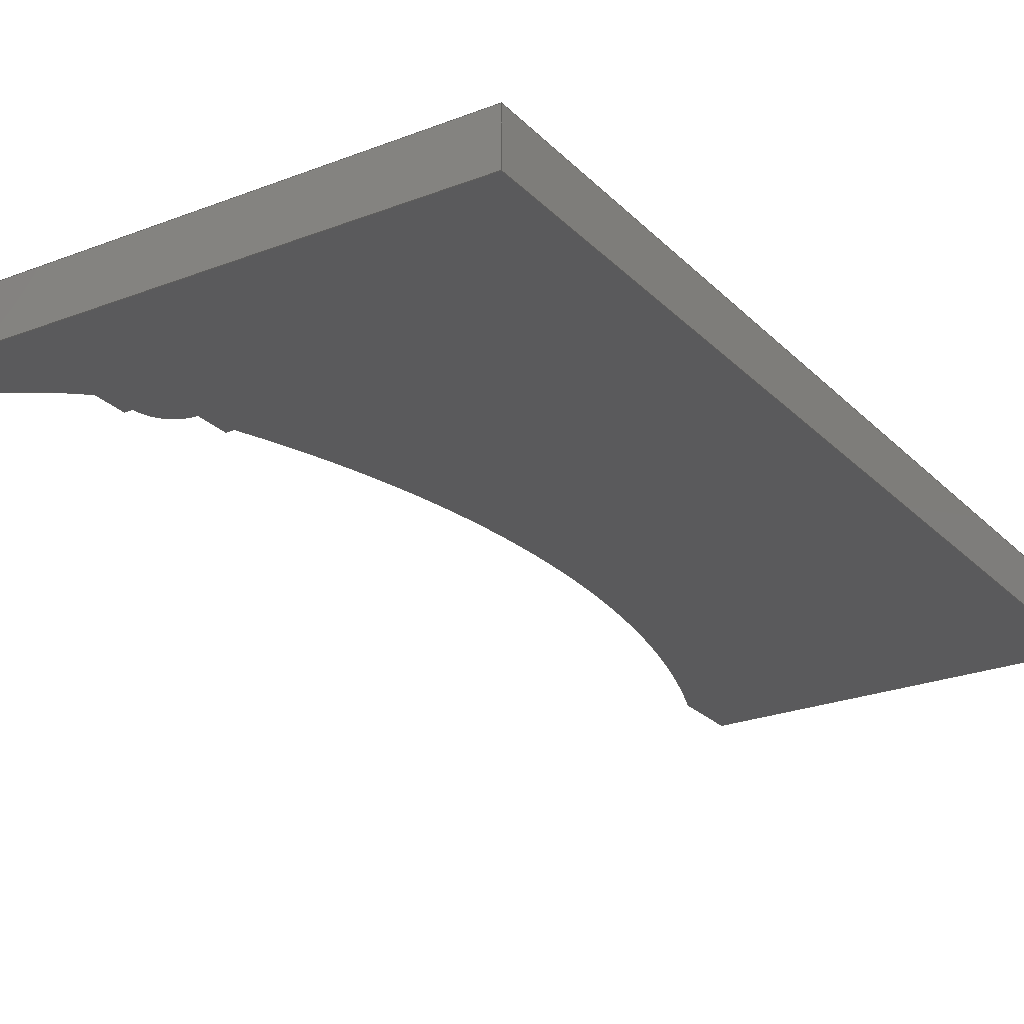
<metadata>
{"format":"step","ext":"step","renderer":"f3d","projection":"perspective","resolution":1024,"background":"white","views":[{"elev":-24.6,"azim":32.5,"up":"+Z"}]}
</metadata>
<code>
ISO-10303-21;
DATA;
#1=MECHANICAL_DESIGN_GEOMETRIC_PRESENTATION_REPRESENTATION('',(#4),#446);
#2=SHAPE_REPRESENTATION_RELATIONSHIP('SRR','None',#456,#3);
#3=ADVANCED_BREP_SHAPE_REPRESENTATION('',(#5),#445);
#4=STYLED_ITEM('',(#465),#5);
#5=MANIFOLD_SOLID_BREP('Body1',#258);
#6=CIRCLE('',#274,0.9222);
#7=CIRCLE('',#275,0.9222);
#8=CIRCLE('',#277,7.47);
#9=CIRCLE('',#278,7.47);
#10=CIRCLE('',#282,1.017);
#11=CIRCLE('',#283,1.017);
#12=CIRCLE('',#287,28.5);
#13=CIRCLE('',#288,28.5);
#14=CYLINDRICAL_SURFACE('',#273,0.9222);
#15=CYLINDRICAL_SURFACE('',#276,7.47);
#16=CYLINDRICAL_SURFACE('',#281,1.017);
#17=CYLINDRICAL_SURFACE('',#286,28.5);
#18=FACE_OUTER_BOUND('',#32,.T.);
#19=FACE_OUTER_BOUND('',#33,.T.);
#20=FACE_OUTER_BOUND('',#34,.T.);
#21=FACE_OUTER_BOUND('',#35,.T.);
#22=FACE_OUTER_BOUND('',#36,.T.);
#23=FACE_OUTER_BOUND('',#37,.T.);
#24=FACE_OUTER_BOUND('',#38,.T.);
#25=FACE_OUTER_BOUND('',#39,.T.);
#26=FACE_OUTER_BOUND('',#40,.T.);
#27=FACE_OUTER_BOUND('',#41,.T.);
#28=FACE_OUTER_BOUND('',#42,.T.);
#29=FACE_OUTER_BOUND('',#43,.T.);
#30=FACE_OUTER_BOUND('',#44,.T.);
#31=FACE_OUTER_BOUND('',#45,.T.);
#32=EDGE_LOOP('',(#162,#163,#164,#165));
#33=EDGE_LOOP('',(#166,#167,#168,#169));
#34=EDGE_LOOP('',(#170,#171,#172,#173));
#35=EDGE_LOOP('',(#174,#175,#176,#177));
#36=EDGE_LOOP('',(#178,#179,#180,#181));
#37=EDGE_LOOP('',(#182,#183,#184,#185));
#38=EDGE_LOOP('',(#186,#187,#188,#189));
#39=EDGE_LOOP('',(#190,#191,#192,#193));
#40=EDGE_LOOP('',(#194,#195,#196,#197));
#41=EDGE_LOOP('',(#198,#199,#200,#201));
#42=EDGE_LOOP('',(#202,#203,#204,#205));
#43=EDGE_LOOP('',(#206,#207,#208,#209));
#44=EDGE_LOOP('',(#210,#211,#212,#213,#214,#215,#216,#217,#218,#219,#220,
#221));
#45=EDGE_LOOP('',(#222,#223,#224,#225,#226,#227,#228,#229,#230,#231,#232,
#233));
#46=LINE('',#372,#74);
#47=LINE('',#374,#75);
#48=LINE('',#376,#76);
#49=LINE('',#377,#77);
#50=LINE('',#383,#78);
#51=LINE('',#389,#79);
#52=LINE('',#392,#80);
#53=LINE('',#394,#81);
#54=LINE('',#395,#82);
#55=LINE('',#398,#83);
#56=LINE('',#400,#84);
#57=LINE('',#401,#85);
#58=LINE('',#407,#86);
#59=LINE('',#410,#87);
#60=LINE('',#412,#88);
#61=LINE('',#413,#89);
#62=LINE('',#416,#90);
#63=LINE('',#418,#91);
#64=LINE('',#419,#92);
#65=LINE('',#425,#93);
#66=LINE('',#428,#94);
#67=LINE('',#430,#95);
#68=LINE('',#431,#96);
#69=LINE('',#434,#97);
#70=LINE('',#436,#98);
#71=LINE('',#437,#99);
#72=LINE('',#439,#100);
#73=LINE('',#440,#101);
#74=VECTOR('',#298,0.3937);
#75=VECTOR('',#299,0.3937);
#76=VECTOR('',#300,0.3937);
#77=VECTOR('',#301,0.3937);
#78=VECTOR('',#308,0.3937);
#79=VECTOR('',#315,0.3937);
#80=VECTOR('',#318,0.3937);
#81=VECTOR('',#319,0.3937);
#82=VECTOR('',#320,0.3937);
#83=VECTOR('',#323,0.3937);
#84=VECTOR('',#324,0.3937);
#85=VECTOR('',#325,0.3937);
#86=VECTOR('',#332,0.3937);
#87=VECTOR('',#335,0.3937);
#88=VECTOR('',#336,0.3937);
#89=VECTOR('',#337,0.3937);
#90=VECTOR('',#340,0.3937);
#91=VECTOR('',#341,0.3937);
#92=VECTOR('',#342,0.3937);
#93=VECTOR('',#349,0.3937);
#94=VECTOR('',#352,0.3937);
#95=VECTOR('',#353,0.3937);
#96=VECTOR('',#354,0.3937);
#97=VECTOR('',#357,0.3937);
#98=VECTOR('',#358,0.3937);
#99=VECTOR('',#359,0.3937);
#100=VECTOR('',#362,0.3937);
#101=VECTOR('',#363,0.3937);
#102=VERTEX_POINT('',#370);
#103=VERTEX_POINT('',#371);
#104=VERTEX_POINT('',#373);
#105=VERTEX_POINT('',#375);
#106=VERTEX_POINT('',#379);
#107=VERTEX_POINT('',#381);
#108=VERTEX_POINT('',#385);
#109=VERTEX_POINT('',#387);
#110=VERTEX_POINT('',#391);
#111=VERTEX_POINT('',#393);
#112=VERTEX_POINT('',#397);
#113=VERTEX_POINT('',#399);
#114=VERTEX_POINT('',#403);
#115=VERTEX_POINT('',#405);
#116=VERTEX_POINT('',#409);
#117=VERTEX_POINT('',#411);
#118=VERTEX_POINT('',#415);
#119=VERTEX_POINT('',#417);
#120=VERTEX_POINT('',#421);
#121=VERTEX_POINT('',#423);
#122=VERTEX_POINT('',#427);
#123=VERTEX_POINT('',#429);
#124=VERTEX_POINT('',#433);
#125=VERTEX_POINT('',#435);
#126=EDGE_CURVE('',#102,#103,#46,.T.);
#127=EDGE_CURVE('',#102,#104,#47,.T.);
#128=EDGE_CURVE('',#105,#104,#48,.T.);
#129=EDGE_CURVE('',#103,#105,#49,.T.);
#130=EDGE_CURVE('',#106,#103,#6,.T.);
#131=EDGE_CURVE('',#107,#105,#7,.T.);
#132=EDGE_CURVE('',#106,#107,#50,.T.);
#133=EDGE_CURVE('',#106,#108,#8,.T.);
#134=EDGE_CURVE('',#109,#107,#9,.T.);
#135=EDGE_CURVE('',#108,#109,#51,.T.);
#136=EDGE_CURVE('',#110,#108,#52,.T.);
#137=EDGE_CURVE('',#111,#109,#53,.T.);
#138=EDGE_CURVE('',#110,#111,#54,.T.);
#139=EDGE_CURVE('',#112,#110,#55,.T.);
#140=EDGE_CURVE('',#113,#111,#56,.T.);
#141=EDGE_CURVE('',#112,#113,#57,.T.);
#142=EDGE_CURVE('',#114,#112,#10,.T.);
#143=EDGE_CURVE('',#115,#113,#11,.T.);
#144=EDGE_CURVE('',#114,#115,#58,.T.);
#145=EDGE_CURVE('',#116,#114,#59,.T.);
#146=EDGE_CURVE('',#117,#115,#60,.T.);
#147=EDGE_CURVE('',#116,#117,#61,.T.);
#148=EDGE_CURVE('',#118,#116,#62,.T.);
#149=EDGE_CURVE('',#119,#117,#63,.T.);
#150=EDGE_CURVE('',#118,#119,#64,.T.);
#151=EDGE_CURVE('',#118,#120,#12,.T.);
#152=EDGE_CURVE('',#121,#119,#13,.T.);
#153=EDGE_CURVE('',#120,#121,#65,.T.);
#154=EDGE_CURVE('',#122,#120,#66,.T.);
#155=EDGE_CURVE('',#123,#121,#67,.T.);
#156=EDGE_CURVE('',#122,#123,#68,.T.);
#157=EDGE_CURVE('',#124,#122,#69,.T.);
#158=EDGE_CURVE('',#125,#123,#70,.T.);
#159=EDGE_CURVE('',#124,#125,#71,.T.);
#160=EDGE_CURVE('',#102,#124,#72,.T.);
#161=EDGE_CURVE('',#104,#125,#73,.T.);
#162=ORIENTED_EDGE('',*,*,#126,.F.);
#163=ORIENTED_EDGE('',*,*,#127,.T.);
#164=ORIENTED_EDGE('',*,*,#128,.F.);
#165=ORIENTED_EDGE('',*,*,#129,.F.);
#166=ORIENTED_EDGE('',*,*,#130,.T.);
#167=ORIENTED_EDGE('',*,*,#129,.T.);
#168=ORIENTED_EDGE('',*,*,#131,.F.);
#169=ORIENTED_EDGE('',*,*,#132,.F.);
#170=ORIENTED_EDGE('',*,*,#133,.F.);
#171=ORIENTED_EDGE('',*,*,#132,.T.);
#172=ORIENTED_EDGE('',*,*,#134,.F.);
#173=ORIENTED_EDGE('',*,*,#135,.F.);
#174=ORIENTED_EDGE('',*,*,#136,.T.);
#175=ORIENTED_EDGE('',*,*,#135,.T.);
#176=ORIENTED_EDGE('',*,*,#137,.F.);
#177=ORIENTED_EDGE('',*,*,#138,.F.);
#178=ORIENTED_EDGE('',*,*,#139,.T.);
#179=ORIENTED_EDGE('',*,*,#138,.T.);
#180=ORIENTED_EDGE('',*,*,#140,.F.);
#181=ORIENTED_EDGE('',*,*,#141,.F.);
#182=ORIENTED_EDGE('',*,*,#142,.T.);
#183=ORIENTED_EDGE('',*,*,#141,.T.);
#184=ORIENTED_EDGE('',*,*,#143,.F.);
#185=ORIENTED_EDGE('',*,*,#144,.F.);
#186=ORIENTED_EDGE('',*,*,#145,.T.);
#187=ORIENTED_EDGE('',*,*,#144,.T.);
#188=ORIENTED_EDGE('',*,*,#146,.F.);
#189=ORIENTED_EDGE('',*,*,#147,.F.);
#190=ORIENTED_EDGE('',*,*,#148,.T.);
#191=ORIENTED_EDGE('',*,*,#147,.T.);
#192=ORIENTED_EDGE('',*,*,#149,.F.);
#193=ORIENTED_EDGE('',*,*,#150,.F.);
#194=ORIENTED_EDGE('',*,*,#151,.F.);
#195=ORIENTED_EDGE('',*,*,#150,.T.);
#196=ORIENTED_EDGE('',*,*,#152,.F.);
#197=ORIENTED_EDGE('',*,*,#153,.F.);
#198=ORIENTED_EDGE('',*,*,#154,.T.);
#199=ORIENTED_EDGE('',*,*,#153,.T.);
#200=ORIENTED_EDGE('',*,*,#155,.F.);
#201=ORIENTED_EDGE('',*,*,#156,.F.);
#202=ORIENTED_EDGE('',*,*,#157,.T.);
#203=ORIENTED_EDGE('',*,*,#156,.T.);
#204=ORIENTED_EDGE('',*,*,#158,.F.);
#205=ORIENTED_EDGE('',*,*,#159,.F.);
#206=ORIENTED_EDGE('',*,*,#160,.T.);
#207=ORIENTED_EDGE('',*,*,#159,.T.);
#208=ORIENTED_EDGE('',*,*,#161,.F.);
#209=ORIENTED_EDGE('',*,*,#127,.F.);
#210=ORIENTED_EDGE('',*,*,#161,.T.);
#211=ORIENTED_EDGE('',*,*,#158,.T.);
#212=ORIENTED_EDGE('',*,*,#155,.T.);
#213=ORIENTED_EDGE('',*,*,#152,.T.);
#214=ORIENTED_EDGE('',*,*,#149,.T.);
#215=ORIENTED_EDGE('',*,*,#146,.T.);
#216=ORIENTED_EDGE('',*,*,#143,.T.);
#217=ORIENTED_EDGE('',*,*,#140,.T.);
#218=ORIENTED_EDGE('',*,*,#137,.T.);
#219=ORIENTED_EDGE('',*,*,#134,.T.);
#220=ORIENTED_EDGE('',*,*,#131,.T.);
#221=ORIENTED_EDGE('',*,*,#128,.T.);
#222=ORIENTED_EDGE('',*,*,#160,.F.);
#223=ORIENTED_EDGE('',*,*,#126,.T.);
#224=ORIENTED_EDGE('',*,*,#130,.F.);
#225=ORIENTED_EDGE('',*,*,#133,.T.);
#226=ORIENTED_EDGE('',*,*,#136,.F.);
#227=ORIENTED_EDGE('',*,*,#139,.F.);
#228=ORIENTED_EDGE('',*,*,#142,.F.);
#229=ORIENTED_EDGE('',*,*,#145,.F.);
#230=ORIENTED_EDGE('',*,*,#148,.F.);
#231=ORIENTED_EDGE('',*,*,#151,.T.);
#232=ORIENTED_EDGE('',*,*,#154,.F.);
#233=ORIENTED_EDGE('',*,*,#157,.F.);
#234=PLANE('',#272);
#235=PLANE('',#279);
#236=PLANE('',#280);
#237=PLANE('',#284);
#238=PLANE('',#285);
#239=PLANE('',#289);
#240=PLANE('',#290);
#241=PLANE('',#291);
#242=PLANE('',#292);
#243=PLANE('',#293);
#244=ADVANCED_FACE('',(#18),#234,.T.);
#245=ADVANCED_FACE('',(#19),#14,.T.);
#246=ADVANCED_FACE('',(#20),#15,.F.);
#247=ADVANCED_FACE('',(#21),#235,.T.);
#248=ADVANCED_FACE('',(#22),#236,.T.);
#249=ADVANCED_FACE('',(#23),#16,.T.);
#250=ADVANCED_FACE('',(#24),#237,.T.);
#251=ADVANCED_FACE('',(#25),#238,.T.);
#252=ADVANCED_FACE('',(#26),#17,.F.);
#253=ADVANCED_FACE('',(#27),#239,.T.);
#254=ADVANCED_FACE('',(#28),#240,.T.);
#255=ADVANCED_FACE('',(#29),#241,.T.);
#256=ADVANCED_FACE('',(#30),#242,.T.);
#257=ADVANCED_FACE('',(#31),#243,.F.);
#258=CLOSED_SHELL('',(#244,#245,#246,#247,#248,#249,#250,#251,#252,#253,
#254,#255,#256,#257));
#259=DERIVED_UNIT_ELEMENT(#261,1);
#260=DERIVED_UNIT_ELEMENT(#450,3);
#261=(
MASS_UNIT()
NAMED_UNIT(*)
SI_UNIT(.KILO.,.GRAM.)
);
#262=DERIVED_UNIT((#259,#260));
#263=MEASURE_REPRESENTATION_ITEM('density measure',
POSITIVE_RATIO_MEASURE(7850),#262);
#264=PROPERTY_DEFINITION_REPRESENTATION(#269,#266);
#265=PROPERTY_DEFINITION_REPRESENTATION(#270,#267);
#266=REPRESENTATION('material name',(#268),#445);
#267=REPRESENTATION('density',(#263),#445);
#268=DESCRIPTIVE_REPRESENTATION_ITEM('Steel','Steel');
#269=PROPERTY_DEFINITION('material property','material name',#458);
#270=PROPERTY_DEFINITION('material property','density of part',#458);
#271=AXIS2_PLACEMENT_3D('placement',#368,#294,#295);
#272=AXIS2_PLACEMENT_3D('',#369,#296,#297);
#273=AXIS2_PLACEMENT_3D('',#378,#302,#303);
#274=AXIS2_PLACEMENT_3D('',#380,#304,#305);
#275=AXIS2_PLACEMENT_3D('',#382,#306,#307);
#276=AXIS2_PLACEMENT_3D('',#384,#309,#310);
#277=AXIS2_PLACEMENT_3D('',#386,#311,#312);
#278=AXIS2_PLACEMENT_3D('',#388,#313,#314);
#279=AXIS2_PLACEMENT_3D('',#390,#316,#317);
#280=AXIS2_PLACEMENT_3D('',#396,#321,#322);
#281=AXIS2_PLACEMENT_3D('',#402,#326,#327);
#282=AXIS2_PLACEMENT_3D('',#404,#328,#329);
#283=AXIS2_PLACEMENT_3D('',#406,#330,#331);
#284=AXIS2_PLACEMENT_3D('',#408,#333,#334);
#285=AXIS2_PLACEMENT_3D('',#414,#338,#339);
#286=AXIS2_PLACEMENT_3D('',#420,#343,#344);
#287=AXIS2_PLACEMENT_3D('',#422,#345,#346);
#288=AXIS2_PLACEMENT_3D('',#424,#347,#348);
#289=AXIS2_PLACEMENT_3D('',#426,#350,#351);
#290=AXIS2_PLACEMENT_3D('',#432,#355,#356);
#291=AXIS2_PLACEMENT_3D('',#438,#360,#361);
#292=AXIS2_PLACEMENT_3D('',#441,#364,#365);
#293=AXIS2_PLACEMENT_3D('',#442,#366,#367);
#294=DIRECTION('axis',(0,0,1));
#295=DIRECTION('refdir',(1,0,0));
#296=DIRECTION('center_axis',(-1.05e-16,-1,0));
#297=DIRECTION('ref_axis',(1,-1.05e-16,0));
#298=DIRECTION('',(-1,1.05e-16,0));
#299=DIRECTION('',(0,0,1));
#300=DIRECTION('',(1,-1.05e-16,0));
#301=DIRECTION('',(0,0,1));
#302=DIRECTION('center_axis',(0,0,1));
#303=DIRECTION('ref_axis',(0.08823,0.9961,0));
#304=DIRECTION('center_axis',(0,0,1));
#305=DIRECTION('ref_axis',(0.08823,0.9961,0));
#306=DIRECTION('center_axis',(0,0,1));
#307=DIRECTION('ref_axis',(0.08823,0.9961,0));
#308=DIRECTION('',(0,0,1));
#309=DIRECTION('center_axis',(0,0,1));
#310=DIRECTION('ref_axis',(0.08397,-0.9965,0));
#311=DIRECTION('center_axis',(0,0,1));
#312=DIRECTION('ref_axis',(0.08397,-0.9965,0));
#313=DIRECTION('center_axis',(0,0,-1));
#314=DIRECTION('ref_axis',(0.08397,-0.9965,0));
#315=DIRECTION('',(0,0,1));
#316=DIRECTION('center_axis',(-1,0,0));
#317=DIRECTION('ref_axis',(0,-1,0));
#318=DIRECTION('',(0,-1,0));
#319=DIRECTION('',(0,-1,0));
#320=DIRECTION('',(0,0,1));
#321=DIRECTION('center_axis',(0,1,0));
#322=DIRECTION('ref_axis',(-1,0,0));
#323=DIRECTION('',(-1,0,0));
#324=DIRECTION('',(-1,0,0));
#325=DIRECTION('',(0,0,1));
#326=DIRECTION('center_axis',(0,0,1));
#327=DIRECTION('ref_axis',(0.006102,1,0));
#328=DIRECTION('center_axis',(0,0,1));
#329=DIRECTION('ref_axis',(0.006102,1,0));
#330=DIRECTION('center_axis',(0,0,1));
#331=DIRECTION('ref_axis',(0.006102,1,0));
#332=DIRECTION('',(0,0,1));
#333=DIRECTION('center_axis',(-1,0,0));
#334=DIRECTION('ref_axis',(0,-1,0));
#335=DIRECTION('',(0,-1,0));
#336=DIRECTION('',(0,-1,0));
#337=DIRECTION('',(0,0,1));
#338=DIRECTION('center_axis',(0,1,0));
#339=DIRECTION('ref_axis',(-1,0,0));
#340=DIRECTION('',(-1,0,0));
#341=DIRECTION('',(-1,0,0));
#342=DIRECTION('',(0,0,1));
#343=DIRECTION('center_axis',(0,0,1));
#344=DIRECTION('ref_axis',(0.9297,-0.3684,0));
#345=DIRECTION('center_axis',(0,0,1));
#346=DIRECTION('ref_axis',(0.9297,-0.3684,0));
#347=DIRECTION('center_axis',(0,0,-1));
#348=DIRECTION('ref_axis',(0.9297,-0.3684,0));
#349=DIRECTION('',(0,0,1));
#350=DIRECTION('center_axis',(-1,0,0));
#351=DIRECTION('ref_axis',(0,-1,0));
#352=DIRECTION('',(0,-1,0));
#353=DIRECTION('',(0,-1,0));
#354=DIRECTION('',(0,0,1));
#355=DIRECTION('center_axis',(0,1,0));
#356=DIRECTION('ref_axis',(-1,0,0));
#357=DIRECTION('',(-1,0,0));
#358=DIRECTION('',(-1,0,0));
#359=DIRECTION('',(0,0,1));
#360=DIRECTION('center_axis',(1,0,0));
#361=DIRECTION('ref_axis',(0,1,0));
#362=DIRECTION('',(0,1,0));
#363=DIRECTION('',(0,1,0));
#364=DIRECTION('center_axis',(0,0,1));
#365=DIRECTION('ref_axis',(1,0,0));
#366=DIRECTION('center_axis',(0,0,1));
#367=DIRECTION('ref_axis',(1,0,0));
#368=CARTESIAN_POINT('',(0,0,0));
#369=CARTESIAN_POINT('Origin',(-18,1.89e-15,0));
#370=CARTESIAN_POINT('',(0,0,0));
#371=CARTESIAN_POINT('',(-18,1.945e-15,0));
#372=CARTESIAN_POINT('',(0,0,0));
#373=CARTESIAN_POINT('',(0,0,1.5));
#374=CARTESIAN_POINT('',(0,0,0));
#375=CARTESIAN_POINT('',(-18,1.945e-15,1.5));
#376=CARTESIAN_POINT('',(0,0,1.5));
#377=CARTESIAN_POINT('',(-18,1.945e-15,0));
#378=CARTESIAN_POINT('Origin',(-17.08,0.08137,0));
#379=CARTESIAN_POINT('',(-17,1,0));
#380=CARTESIAN_POINT('Origin',(-17.08,0.08137,0));
#381=CARTESIAN_POINT('',(-17,1,1.5));
#382=CARTESIAN_POINT('Origin',(-17.08,0.08137,1.5));
#383=CARTESIAN_POINT('',(-17,1,0));
#384=CARTESIAN_POINT('Origin',(-17.63,8.444,0));
#385=CARTESIAN_POINT('',(-12.52,2.99,0));
#386=CARTESIAN_POINT('Origin',(-17.63,8.444,0));
#387=CARTESIAN_POINT('',(-12.52,2.99,1.5));
#388=CARTESIAN_POINT('Origin',(-17.63,8.444,1.5));
#389=CARTESIAN_POINT('',(-12.52,2.99,0));
#390=CARTESIAN_POINT('Origin',(-12.52,3.99,0));
#391=CARTESIAN_POINT('',(-12.52,3.99,0));
#392=CARTESIAN_POINT('',(-12.52,3.99,0));
#393=CARTESIAN_POINT('',(-12.52,3.99,1.5));
#394=CARTESIAN_POINT('',(-12.52,3.99,1.5));
#395=CARTESIAN_POINT('',(-12.52,3.99,0));
#396=CARTESIAN_POINT('Origin',(-12.27,3.99,0));
#397=CARTESIAN_POINT('',(-12.27,3.99,0));
#398=CARTESIAN_POINT('',(-12.27,3.99,0));
#399=CARTESIAN_POINT('',(-12.27,3.99,1.5));
#400=CARTESIAN_POINT('',(-12.27,3.99,1.5));
#401=CARTESIAN_POINT('',(-12.27,3.99,0));
#402=CARTESIAN_POINT('Origin',(-11.26,3.983,0));
#403=CARTESIAN_POINT('',(-11.25,5,0));
#404=CARTESIAN_POINT('Origin',(-11.26,3.983,0));
#405=CARTESIAN_POINT('',(-11.25,5,1.5));
#406=CARTESIAN_POINT('Origin',(-11.26,3.983,1.5));
#407=CARTESIAN_POINT('',(-11.25,5,0));
#408=CARTESIAN_POINT('Origin',(-11.25,6,0));
#409=CARTESIAN_POINT('',(-11.25,6,0));
#410=CARTESIAN_POINT('',(-11.25,6,0));
#411=CARTESIAN_POINT('',(-11.25,6,1.5));
#412=CARTESIAN_POINT('',(-11.25,6,1.5));
#413=CARTESIAN_POINT('',(-11.25,6,0));
#414=CARTESIAN_POINT('Origin',(-11,6,0));
#415=CARTESIAN_POINT('',(-11,6,0));
#416=CARTESIAN_POINT('',(-11,6,0));
#417=CARTESIAN_POINT('',(-11,6,1.5));
#418=CARTESIAN_POINT('',(-11,6,1.5));
#419=CARTESIAN_POINT('',(-11,6,0));
#420=CARTESIAN_POINT('Origin',(-37.5,16.5,0));
#421=CARTESIAN_POINT('',(-11,27,0));
#422=CARTESIAN_POINT('Origin',(-37.5,16.5,0));
#423=CARTESIAN_POINT('',(-11,27,1.5));
#424=CARTESIAN_POINT('Origin',(-37.5,16.5,1.5));
#425=CARTESIAN_POINT('',(-11,27,0));
#426=CARTESIAN_POINT('Origin',(-11,29,0));
#427=CARTESIAN_POINT('',(-11,29,0));
#428=CARTESIAN_POINT('',(-11,29,0));
#429=CARTESIAN_POINT('',(-11,29,1.5));
#430=CARTESIAN_POINT('',(-11,29,1.5));
#431=CARTESIAN_POINT('',(-11,29,0));
#432=CARTESIAN_POINT('Origin',(0,29,0));
#433=CARTESIAN_POINT('',(0,29,0));
#434=CARTESIAN_POINT('',(0,29,0));
#435=CARTESIAN_POINT('',(0,29,1.5));
#436=CARTESIAN_POINT('',(0,29,1.5));
#437=CARTESIAN_POINT('',(0,29,0));
#438=CARTESIAN_POINT('Origin',(0,0,0));
#439=CARTESIAN_POINT('',(0,0,0));
#440=CARTESIAN_POINT('',(0,0,1.5));
#441=CARTESIAN_POINT('Origin',(-9.002,14.5,1.5));
#442=CARTESIAN_POINT('Origin',(-9.002,14.5,0));
#443=UNCERTAINTY_MEASURE_WITH_UNIT(LENGTH_MEASURE(0.0003937),
#448,'DISTANCE_ACCURACY_VALUE',
'Maximum model space distance between geometric entities at asserted c
onnectivities');
#444=UNCERTAINTY_MEASURE_WITH_UNIT(LENGTH_MEASURE(0.0003937),
#448,'DISTANCE_ACCURACY_VALUE',
'Maximum model space distance between geometric entities at asserted c
onnectivities');
#445=(
GEOMETRIC_REPRESENTATION_CONTEXT(3)
GLOBAL_UNCERTAINTY_ASSIGNED_CONTEXT((#443))
GLOBAL_UNIT_ASSIGNED_CONTEXT((#448,#452,#453))
REPRESENTATION_CONTEXT('','3D')
);
#446=(
GEOMETRIC_REPRESENTATION_CONTEXT(3)
GLOBAL_UNCERTAINTY_ASSIGNED_CONTEXT((#444))
GLOBAL_UNIT_ASSIGNED_CONTEXT((#448,#452,#453))
REPRESENTATION_CONTEXT('','3D')
);
#447=DIMENSIONAL_EXPONENTS(1,0,0,0,0,0,0);
#448=(
CONVERSION_BASED_UNIT('inch',#451)
LENGTH_UNIT()
NAMED_UNIT(#447)
);
#449=(
LENGTH_UNIT()
NAMED_UNIT(*)
SI_UNIT(.MILLI.,.METRE.)
);
#450=(
LENGTH_UNIT()
NAMED_UNIT(*)
SI_UNIT($,.METRE.)
);
#451=LENGTH_MEASURE_WITH_UNIT(LENGTH_MEASURE(25.4),#449);
#452=(
NAMED_UNIT(*)
PLANE_ANGLE_UNIT()
SI_UNIT($,.RADIAN.)
);
#453=(
NAMED_UNIT(*)
SI_UNIT($,.STERADIAN.)
SOLID_ANGLE_UNIT()
);
#454=SHAPE_DEFINITION_REPRESENTATION(#455,#456);
#455=PRODUCT_DEFINITION_SHAPE('',$,#458);
#456=SHAPE_REPRESENTATION('',(#271),#445);
#457=PRODUCT_DEFINITION_CONTEXT('part definition',#462,'design');
#458=PRODUCT_DEFINITION('Untitled','Untitled',#459,#457);
#459=PRODUCT_DEFINITION_FORMATION('',$,#464);
#460=PRODUCT_RELATED_PRODUCT_CATEGORY('Untitled','Untitled',(#464));
#461=APPLICATION_PROTOCOL_DEFINITION('international standard',
'automotive_design',2009,#462);
#462=APPLICATION_CONTEXT(
'Core Data for Automotive Mechanical Design Process');
#463=PRODUCT_CONTEXT('part definition',#462,'mechanical');
#464=PRODUCT('Untitled','Untitled',$,(#463));
#465=PRESENTATION_STYLE_ASSIGNMENT((#466));
#466=SURFACE_STYLE_USAGE(.BOTH.,#467);
#467=SURFACE_SIDE_STYLE('',(#468));
#468=SURFACE_STYLE_FILL_AREA(#469);
#469=FILL_AREA_STYLE('Steel - Satin',(#470));
#470=FILL_AREA_STYLE_COLOUR('Steel - Satin',#471);
#471=COLOUR_RGB('Steel - Satin',0.6275,0.6275,0.6275);
ENDSEC;
END-ISO-10303-21;

</code>
